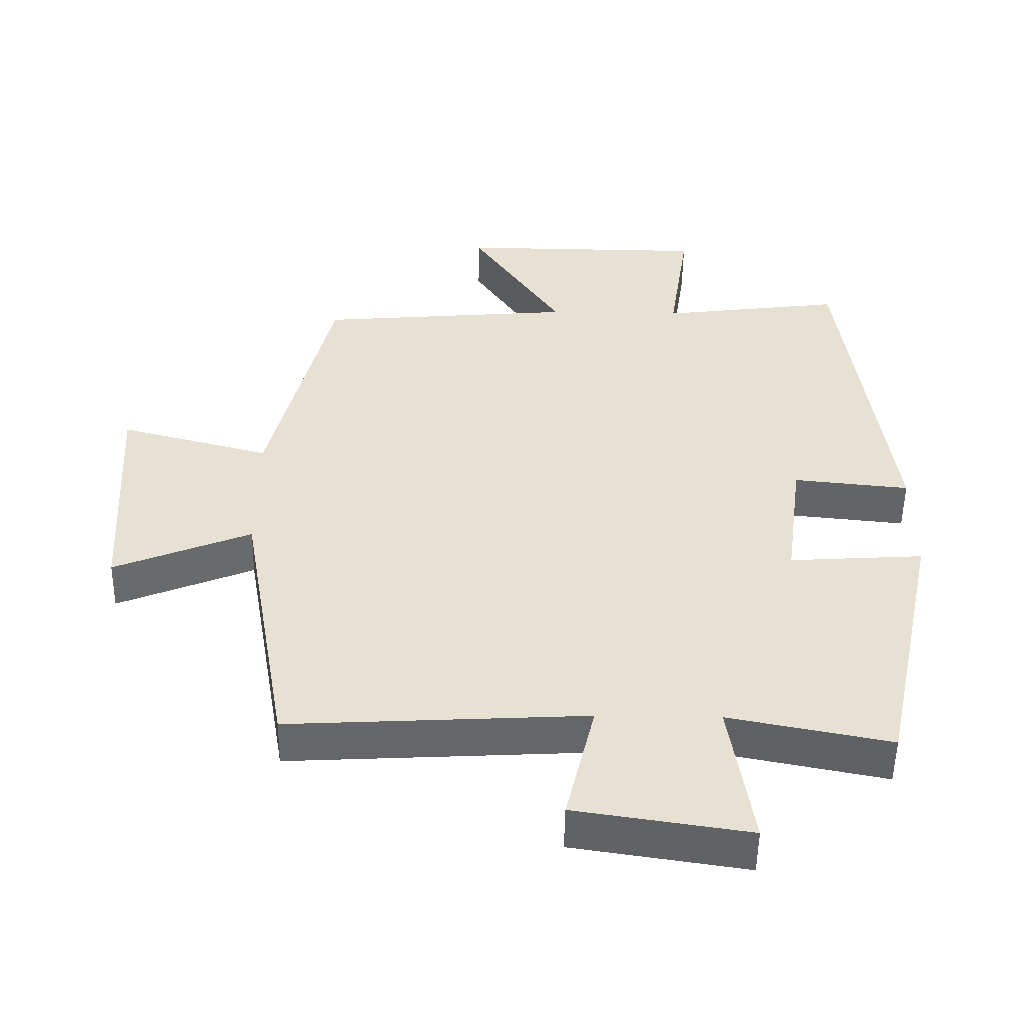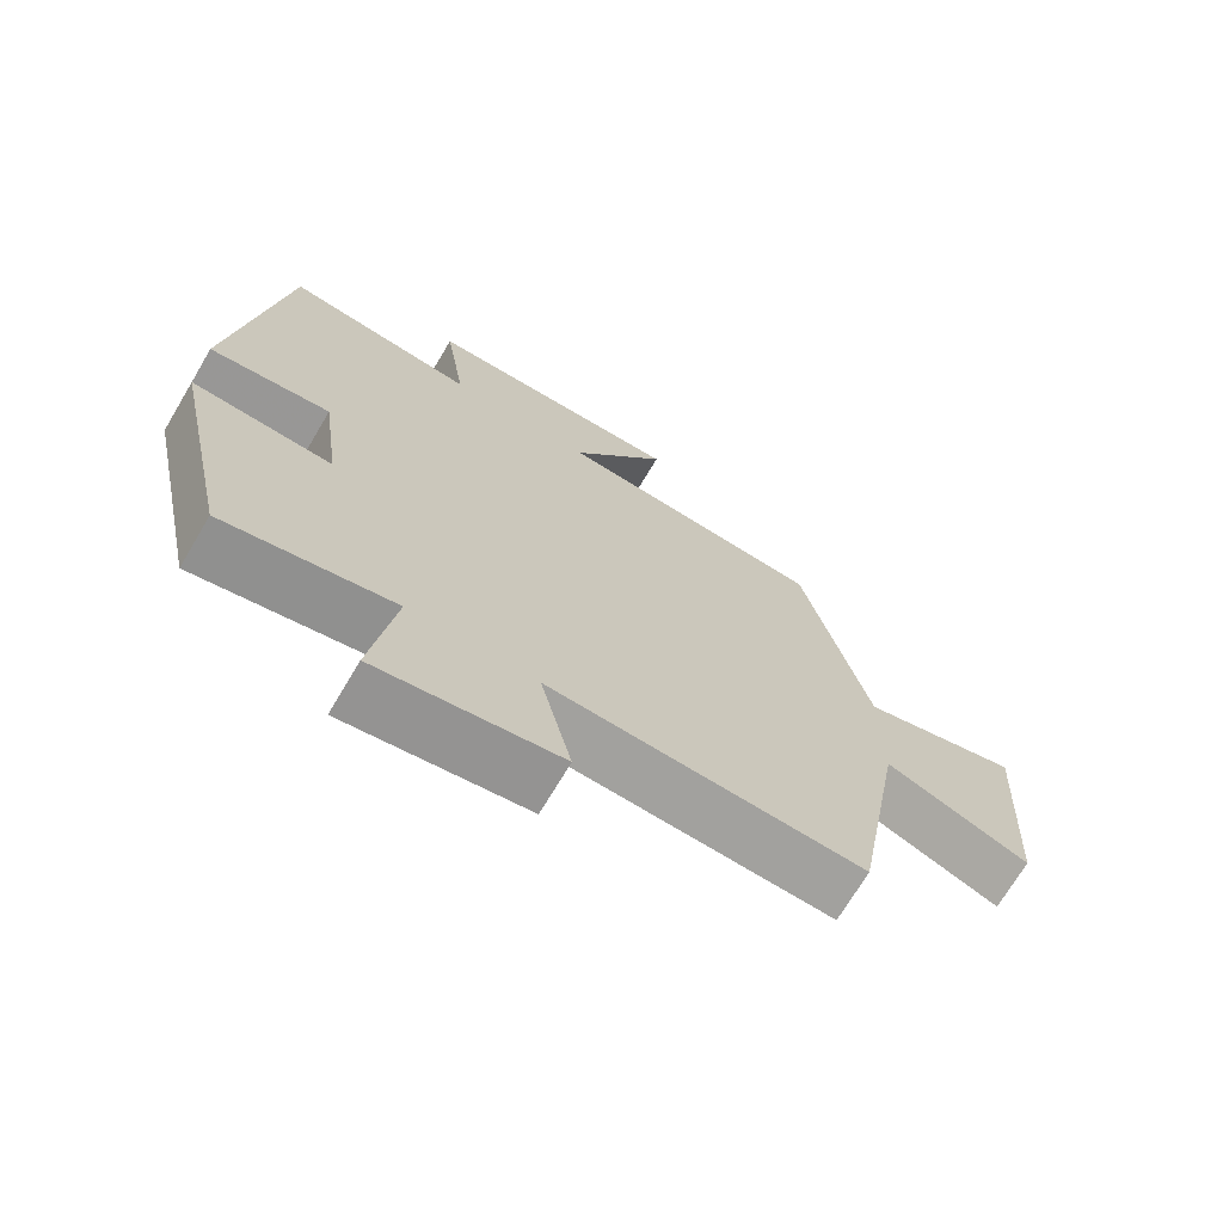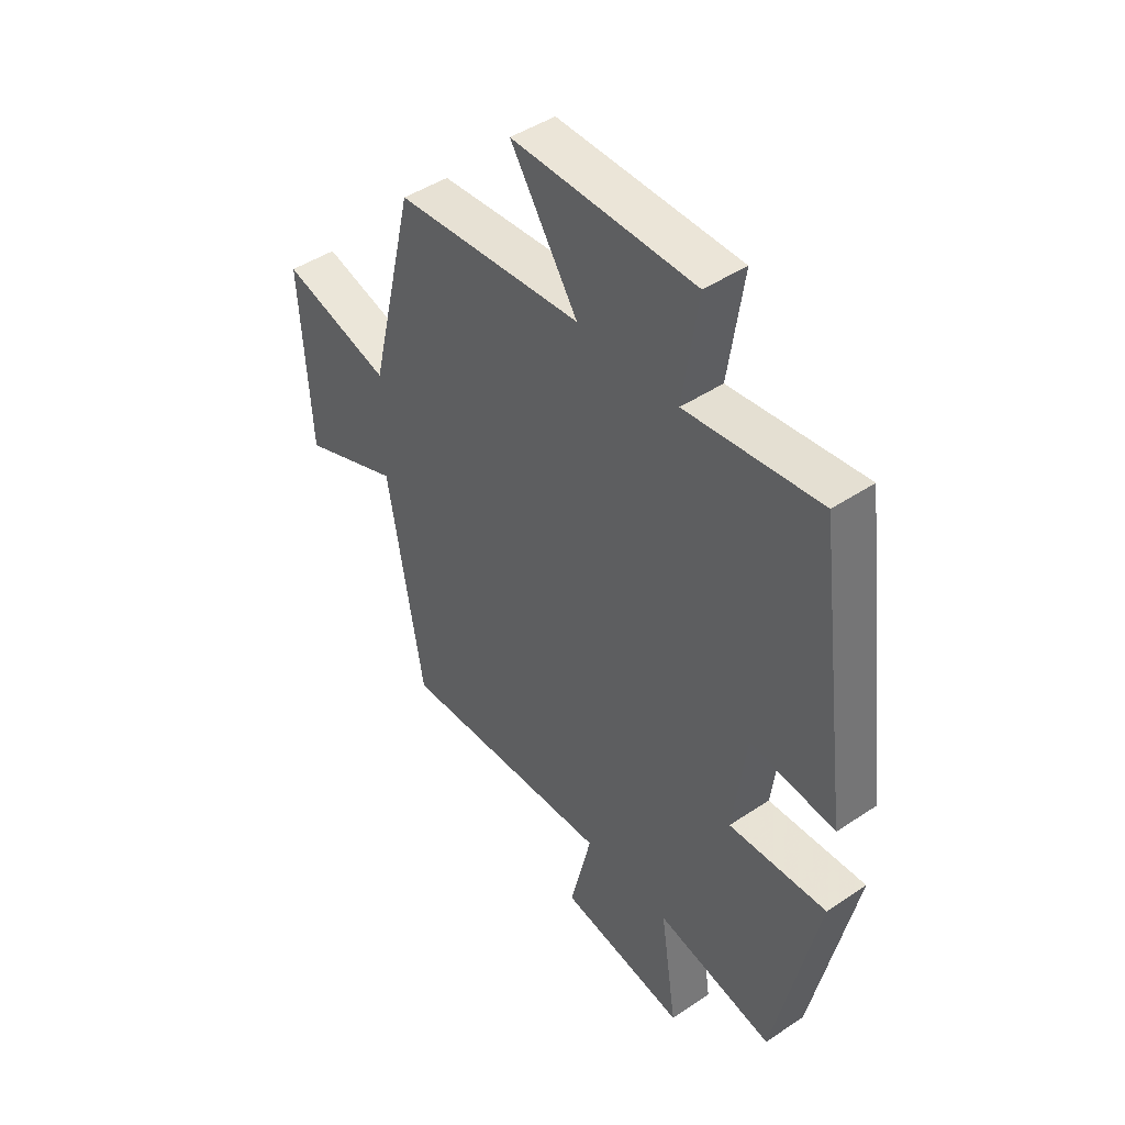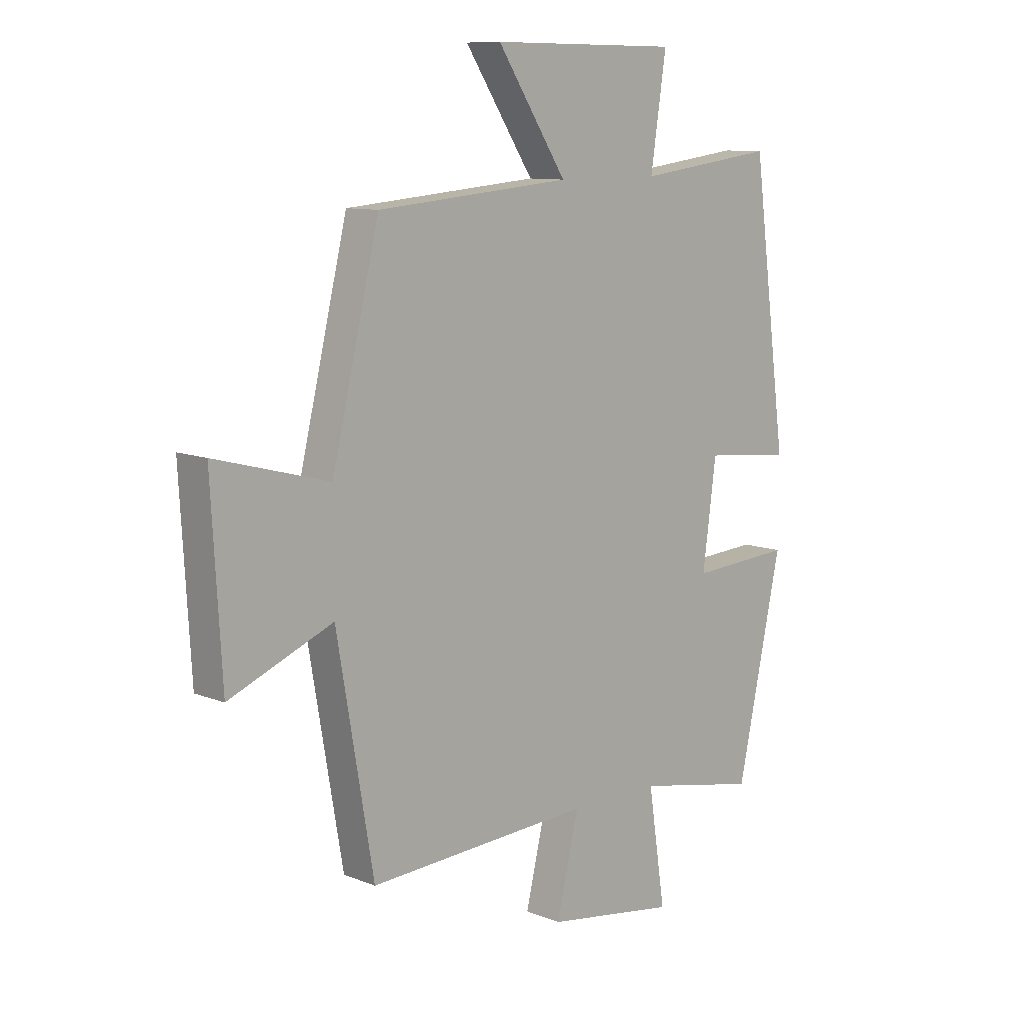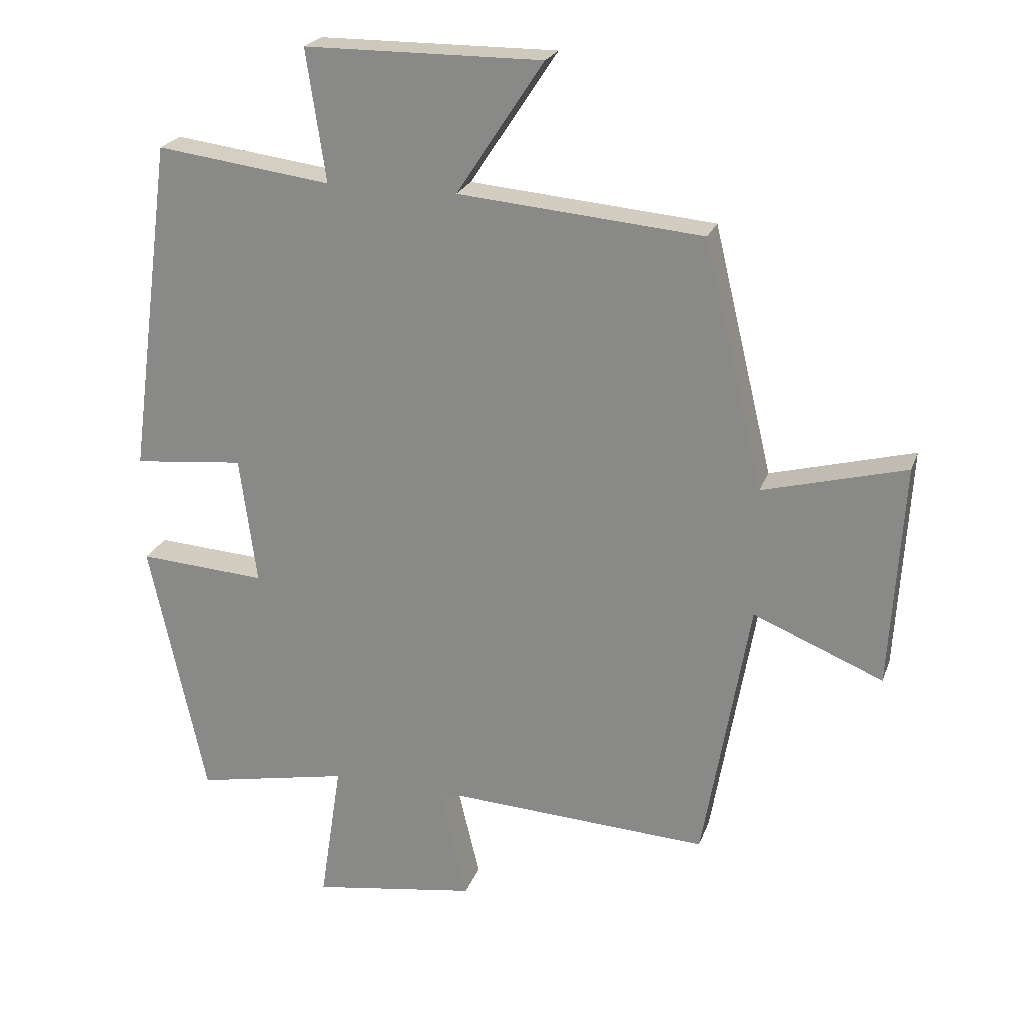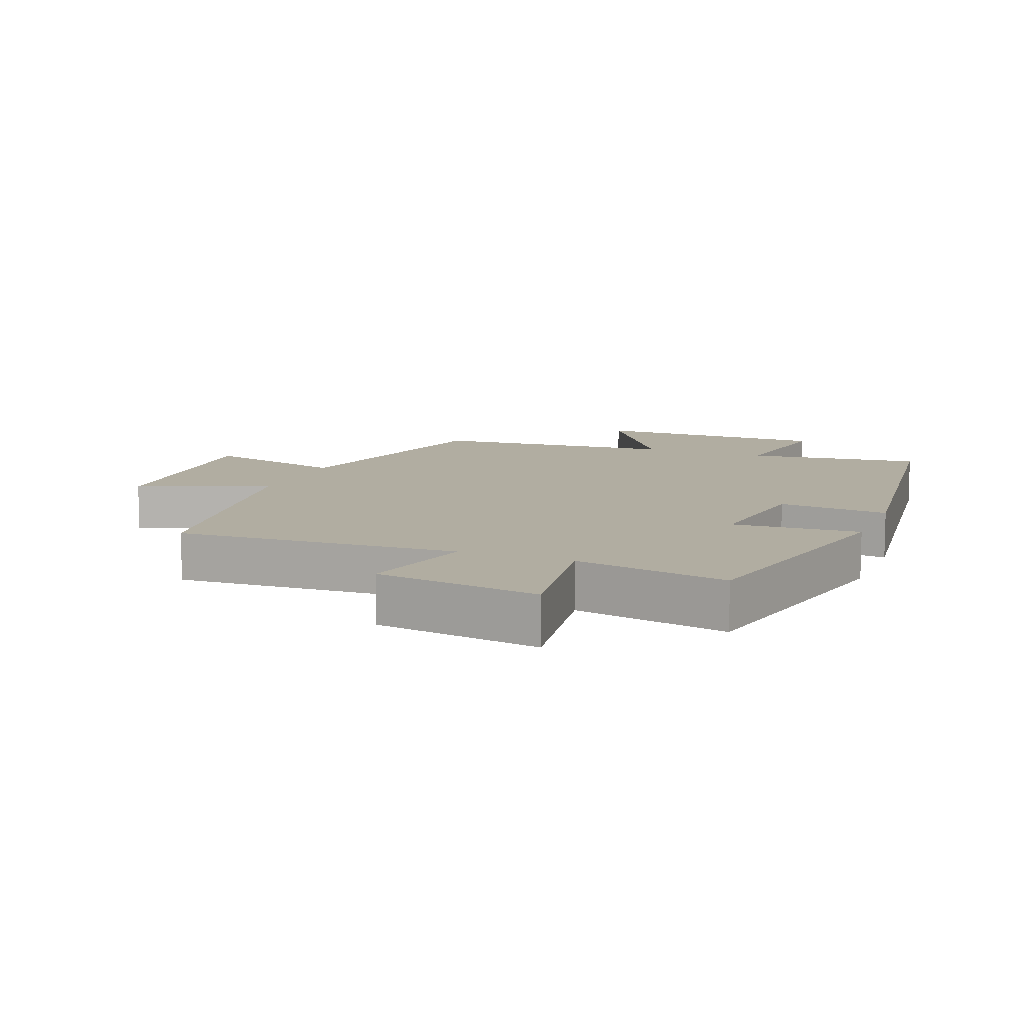
<metadata>
{"format":"obj","ext":"obj","renderer":"f3d","projection":"perspective","resolution":1024,"background":"white","views":[{"elev":-51.7,"azim":179.1,"up":"+Z"},{"elev":-70.8,"azim":-30.7,"up":"+Z"},{"elev":45.4,"azim":-127.7,"up":"+Z"},{"elev":10.1,"azim":135.3,"up":"+Z"},{"elev":22.8,"azim":16.9,"up":"+Z"},{"elev":10.4,"azim":-158.4,"up":"+Y"}]}
</metadata>
<code>
v 0.429 0.07 -0.524
v -0.003 0.07 -0.5
v 0.04 0.07 -0.68
v -0.212 0.07 -0.718
v -0.179 0.07 -0.5
v -0.414 0.07 -0.546
v -0.5 0.07 -0.146
v -0.305 0.07 -0.159
v -0.331 0.07 0.037
v -0.5 0.07 0.02
v -0.432 0.07 0.535
v -0.165 0.07 0.5
v -0.195 0.07 0.701
v 0.169 0.07 0.703
v 0.035 0.07 0.5
v 0.409 0.07 0.467
v 0.5 0.07 0.089
v 0.719 0.07 0.147
v 0.699 0.07 -0.195
v 0.5 0.07 -0.113
v 0.429 0 -0.524
v -0.003 0 -0.5
v 0.04 0 -0.68
v -0.212 0 -0.718
v -0.179 0 -0.5
v -0.414 0 -0.546
v -0.5 0 -0.146
v -0.305 0 -0.159
v -0.331 0 0.037
v -0.5 0 0.02
v -0.432 0 0.535
v -0.165 0 0.5
v -0.195 0 0.701
v 0.169 0 0.703
v 0.035 0 0.5
v 0.409 0 0.467
v 0.5 0 0.089
v 0.719 0 0.147
v 0.699 0 -0.195
v 0.5 0 -0.113
f 17 18 19 20
f 20 1 2
f 17 20 2
f 16 17 2
f 15 16 2
f 12 13 14 15
f 12 15 2
f 9 10 11 12
f 8 9 12 2
f 5 6 7 8
f 5 8 2 3
f 3 4 5
f 40 39 38 37
f 22 21 40
f 22 40 37
f 22 37 36
f 22 36 35
f 35 34 33 32
f 22 35 32
f 32 31 30 29
f 22 32 29 28
f 28 27 26 25
f 23 22 28 25
f 25 24 23
f 1 21 22 2
f 2 22 23 3
f 3 23 24 4
f 4 24 25 5
f 5 25 26 6
f 6 26 27 7
f 7 27 28 8
f 8 28 29 9
f 9 29 30 10
f 10 30 31 11
f 11 31 32 12
f 12 32 33 13
f 13 33 34 14
f 14 34 35 15
f 15 35 36 16
f 16 36 37 17
f 17 37 38 18
f 18 38 39 19
f 19 39 40 20
f 20 40 21 1

</code>
